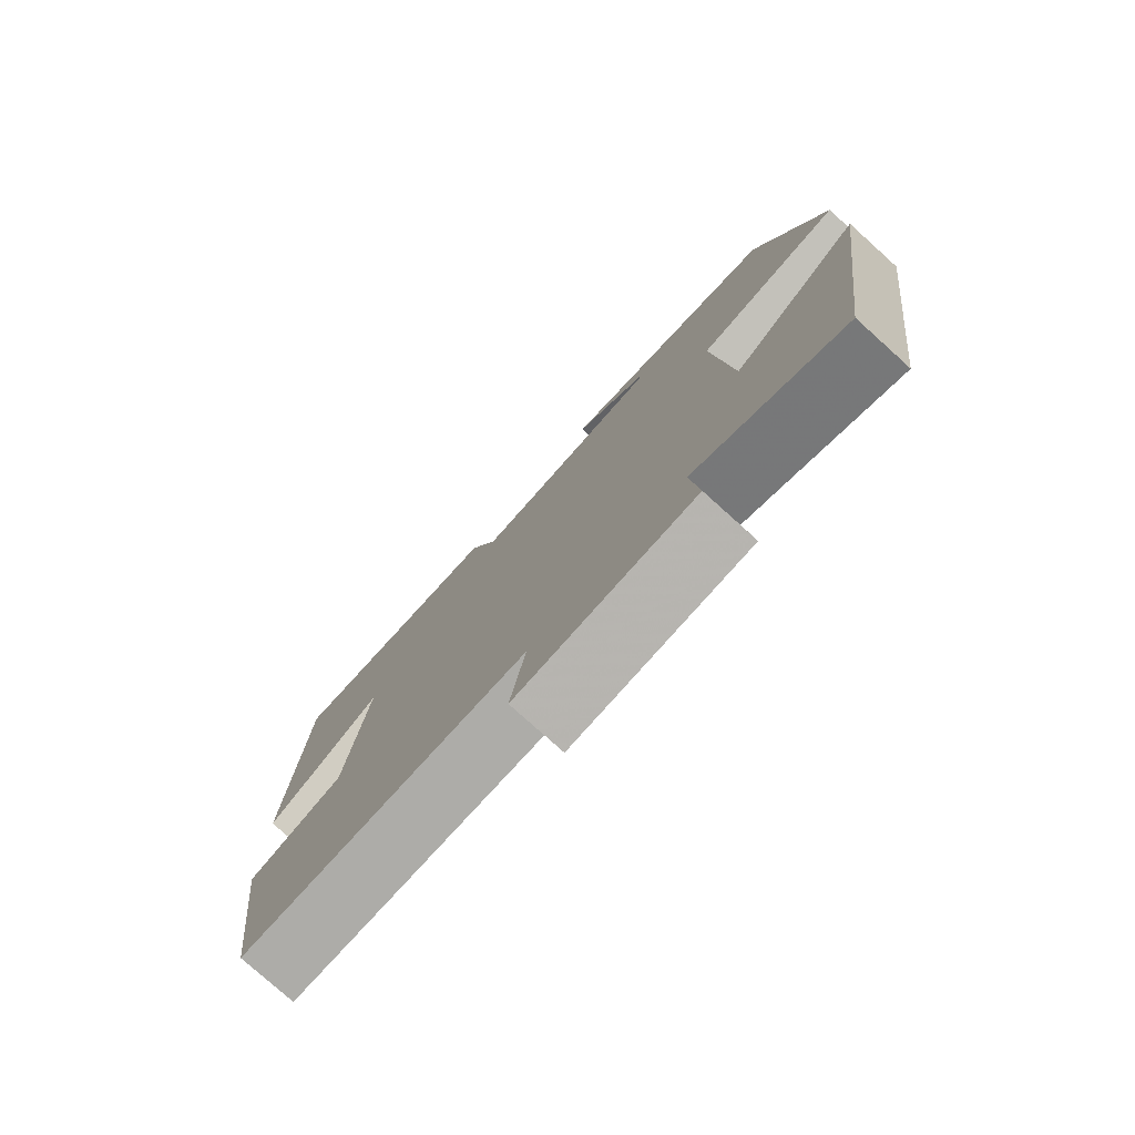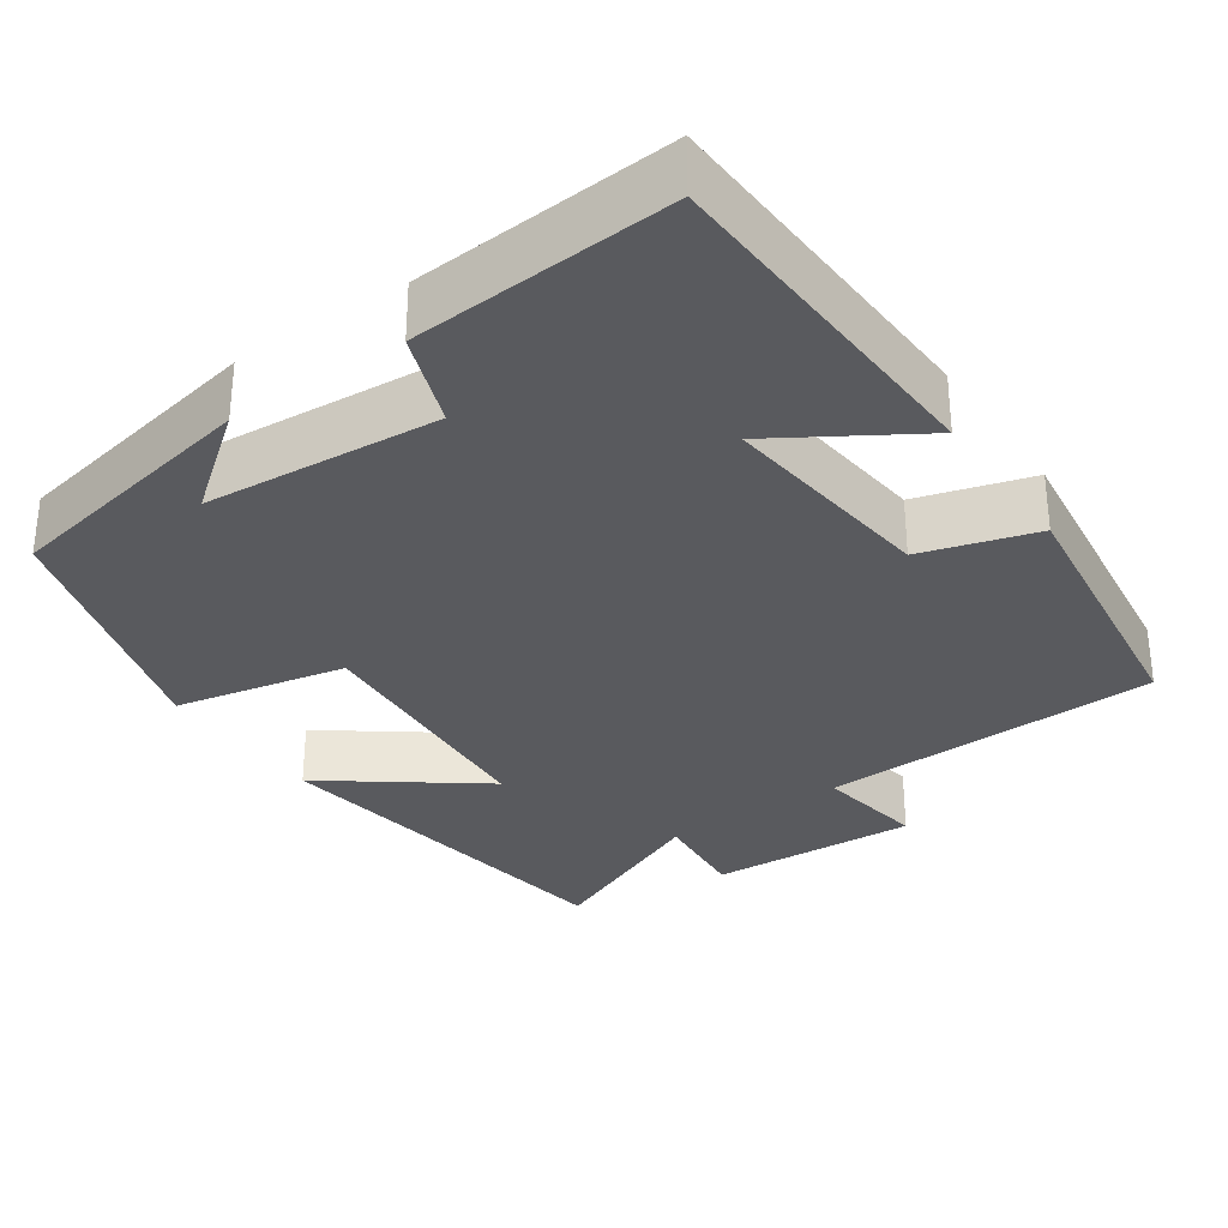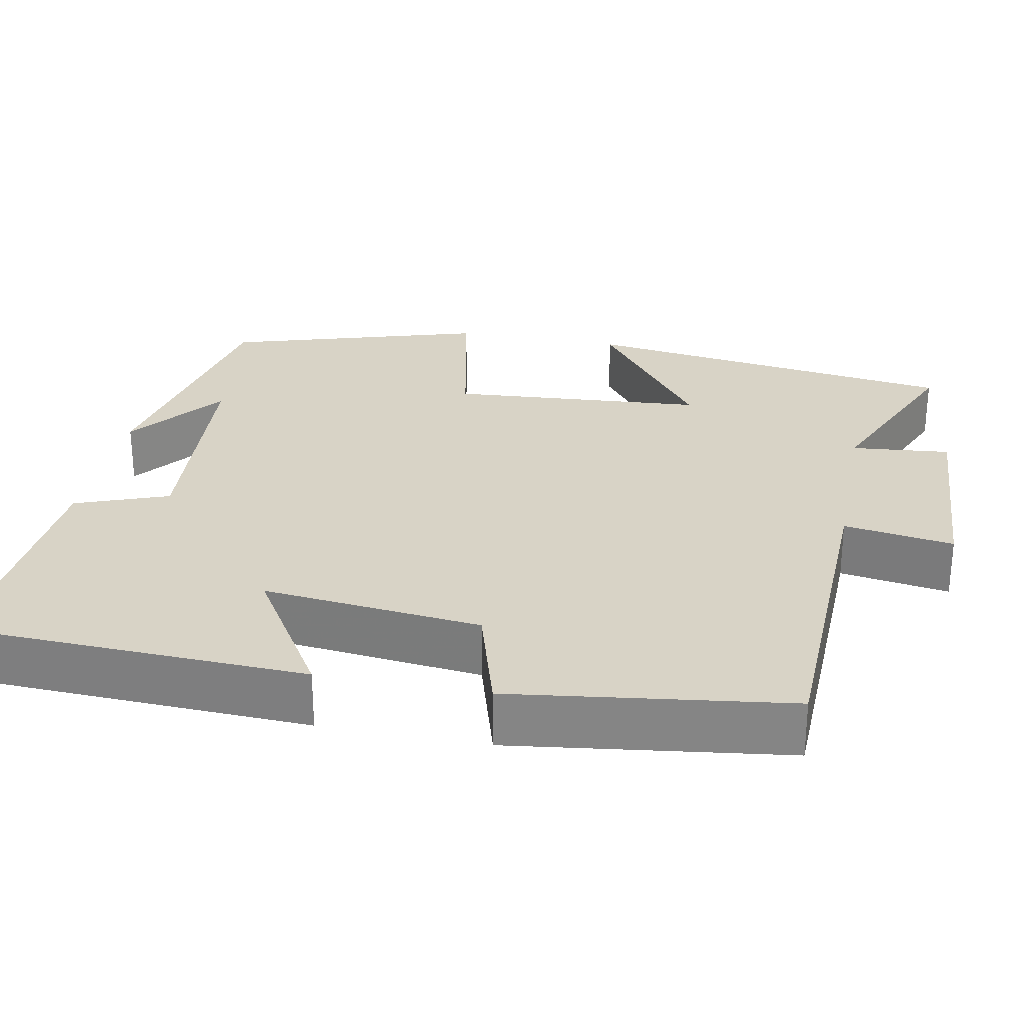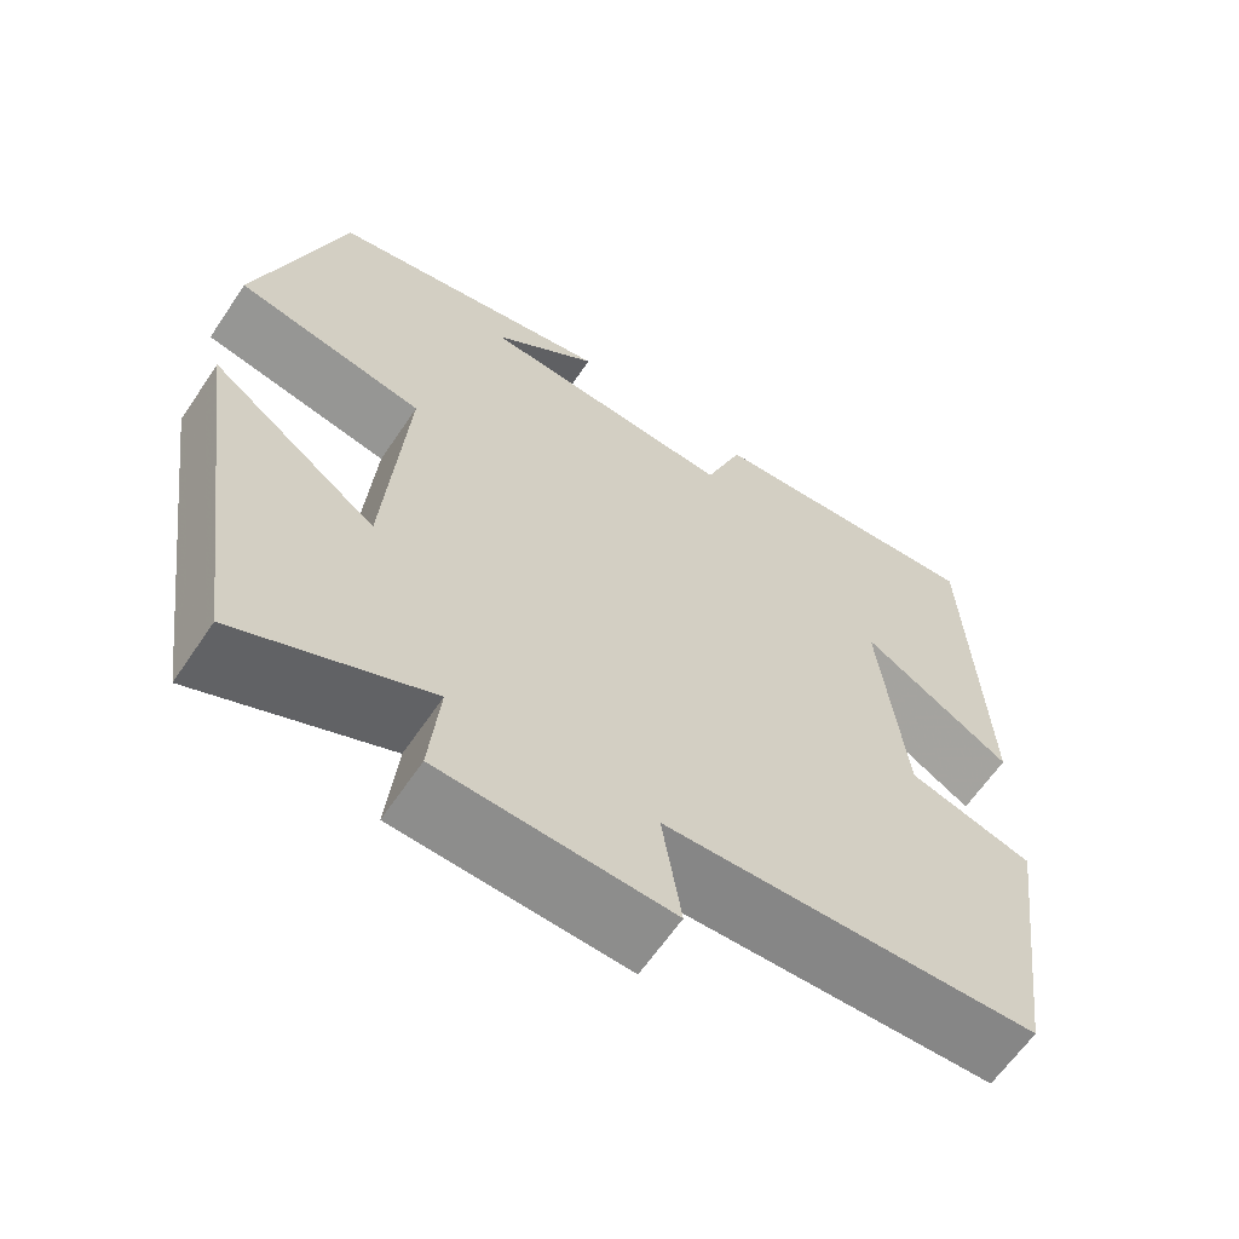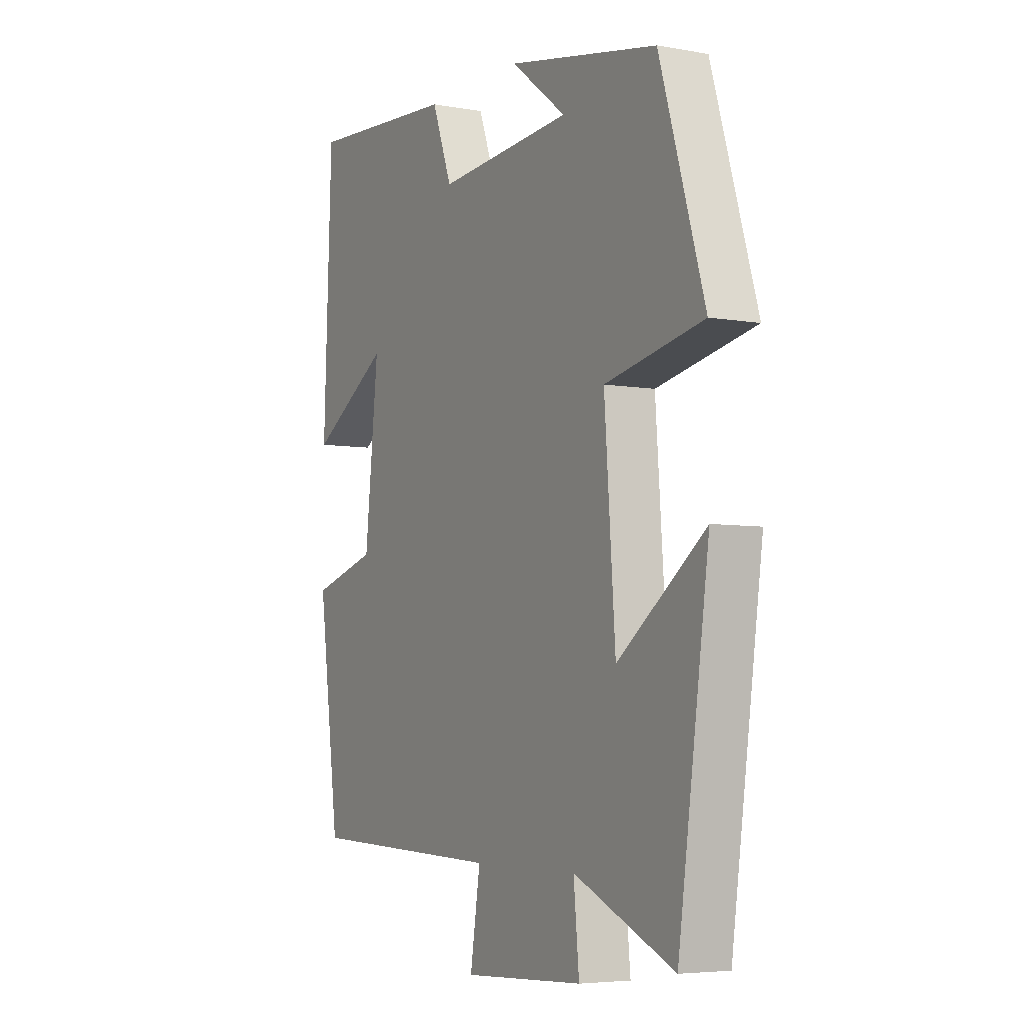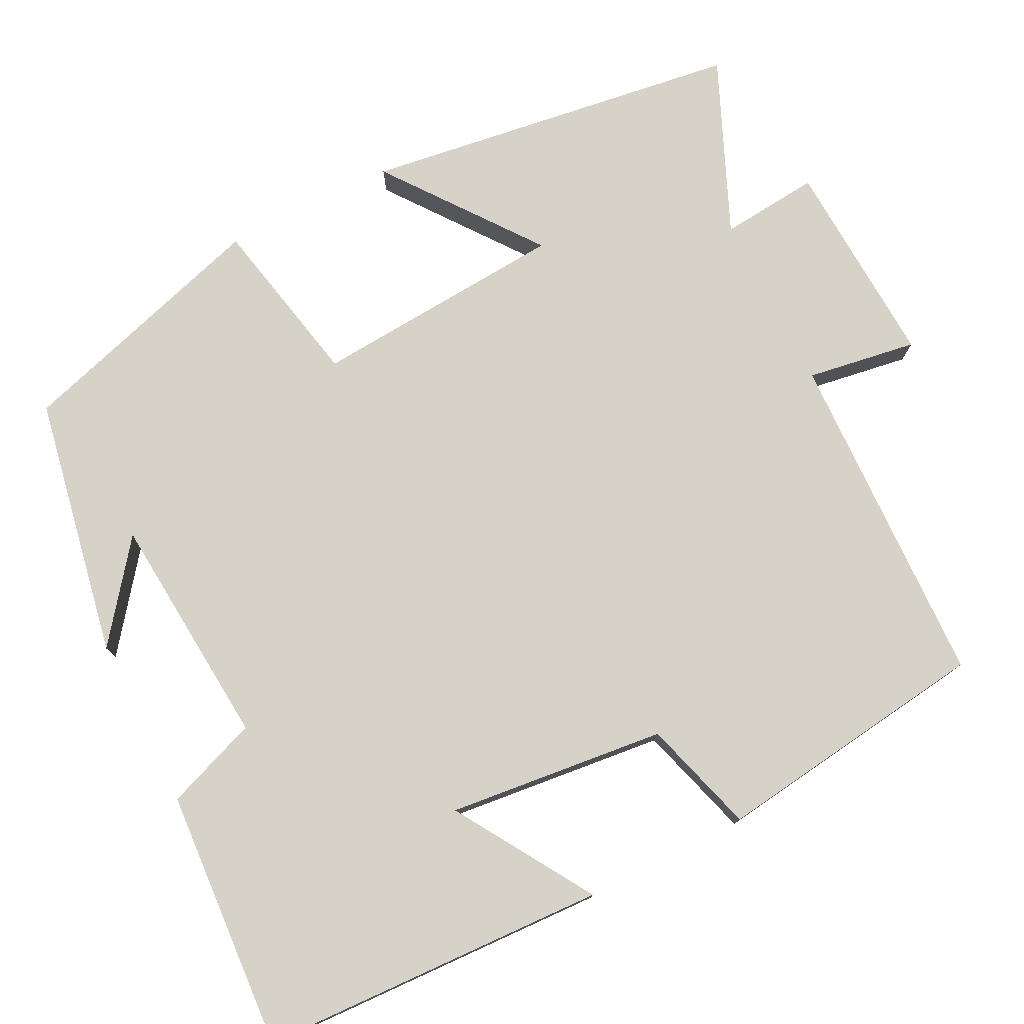
<metadata>
{"format":"obj","ext":"obj","renderer":"f3d","projection":"perspective","resolution":1024,"background":"white","views":[{"elev":-78.3,"azim":-132.0,"up":"+Z"},{"elev":-31.5,"azim":34.8,"up":"+Y"},{"elev":27.9,"azim":101.0,"up":"+Y"},{"elev":-63.1,"azim":-34.0,"up":"+Z"},{"elev":-5.3,"azim":-119.0,"up":"+Z"},{"elev":77.3,"azim":63.2,"up":"+Y"}]}
</metadata>
<code>
v 0.453 0.07 -0.486
v 0.021 0.07 -0.5
v 0.043 0.07 -0.64
v -0.223 0.07 -0.626
v -0.211 0.07 -0.5
v -0.432 0.07 -0.596
v -0.5 0.07 -0.114
v -0.307 0.07 -0.259
v -0.283 0.07 0.065
v -0.5 0.07 0.11
v -0.401 0.07 0.437
v -0.069 0.07 0.5
v -0.191 0.07 0.406
v 0.107 0.07 0.382
v 0.151 0.07 0.5
v 0.482 0.07 0.522
v 0.5 0.07 0.078
v 0.325 0.07 0.187
v 0.355 0.07 -0.091
v 0.5 0.07 -0.134
v 0.453 0 -0.486
v 0.021 0 -0.5
v 0.043 0 -0.64
v -0.223 0 -0.626
v -0.211 0 -0.5
v -0.432 0 -0.596
v -0.5 0 -0.114
v -0.307 0 -0.259
v -0.283 0 0.065
v -0.5 0 0.11
v -0.401 0 0.437
v -0.069 0 0.5
v -0.191 0 0.406
v 0.107 0 0.382
v 0.151 0 0.5
v 0.482 0 0.522
v 0.5 0 0.078
v 0.325 0 0.187
v 0.355 0 -0.091
v 0.5 0 -0.134
f 19 20 1 2
f 18 19 2
f 15 16 17 18
f 14 15 18 2
f 13 14 2
f 11 12 13
f 9 10 11 13
f 8 9 13 2
f 5 6 7 8
f 5 8 2 3
f 3 4 5
f 22 21 40 39
f 22 39 38
f 38 37 36 35
f 22 38 35 34
f 22 34 33
f 33 32 31
f 33 31 30 29
f 22 33 29 28
f 28 27 26 25
f 23 22 28 25
f 25 24 23
f 1 21 22 2
f 2 22 23 3
f 3 23 24 4
f 4 24 25 5
f 5 25 26 6
f 6 26 27 7
f 7 27 28 8
f 8 28 29 9
f 9 29 30 10
f 10 30 31 11
f 11 31 32 12
f 12 32 33 13
f 13 33 34 14
f 14 34 35 15
f 15 35 36 16
f 16 36 37 17
f 17 37 38 18
f 18 38 39 19
f 19 39 40 20
f 20 40 21 1

</code>
